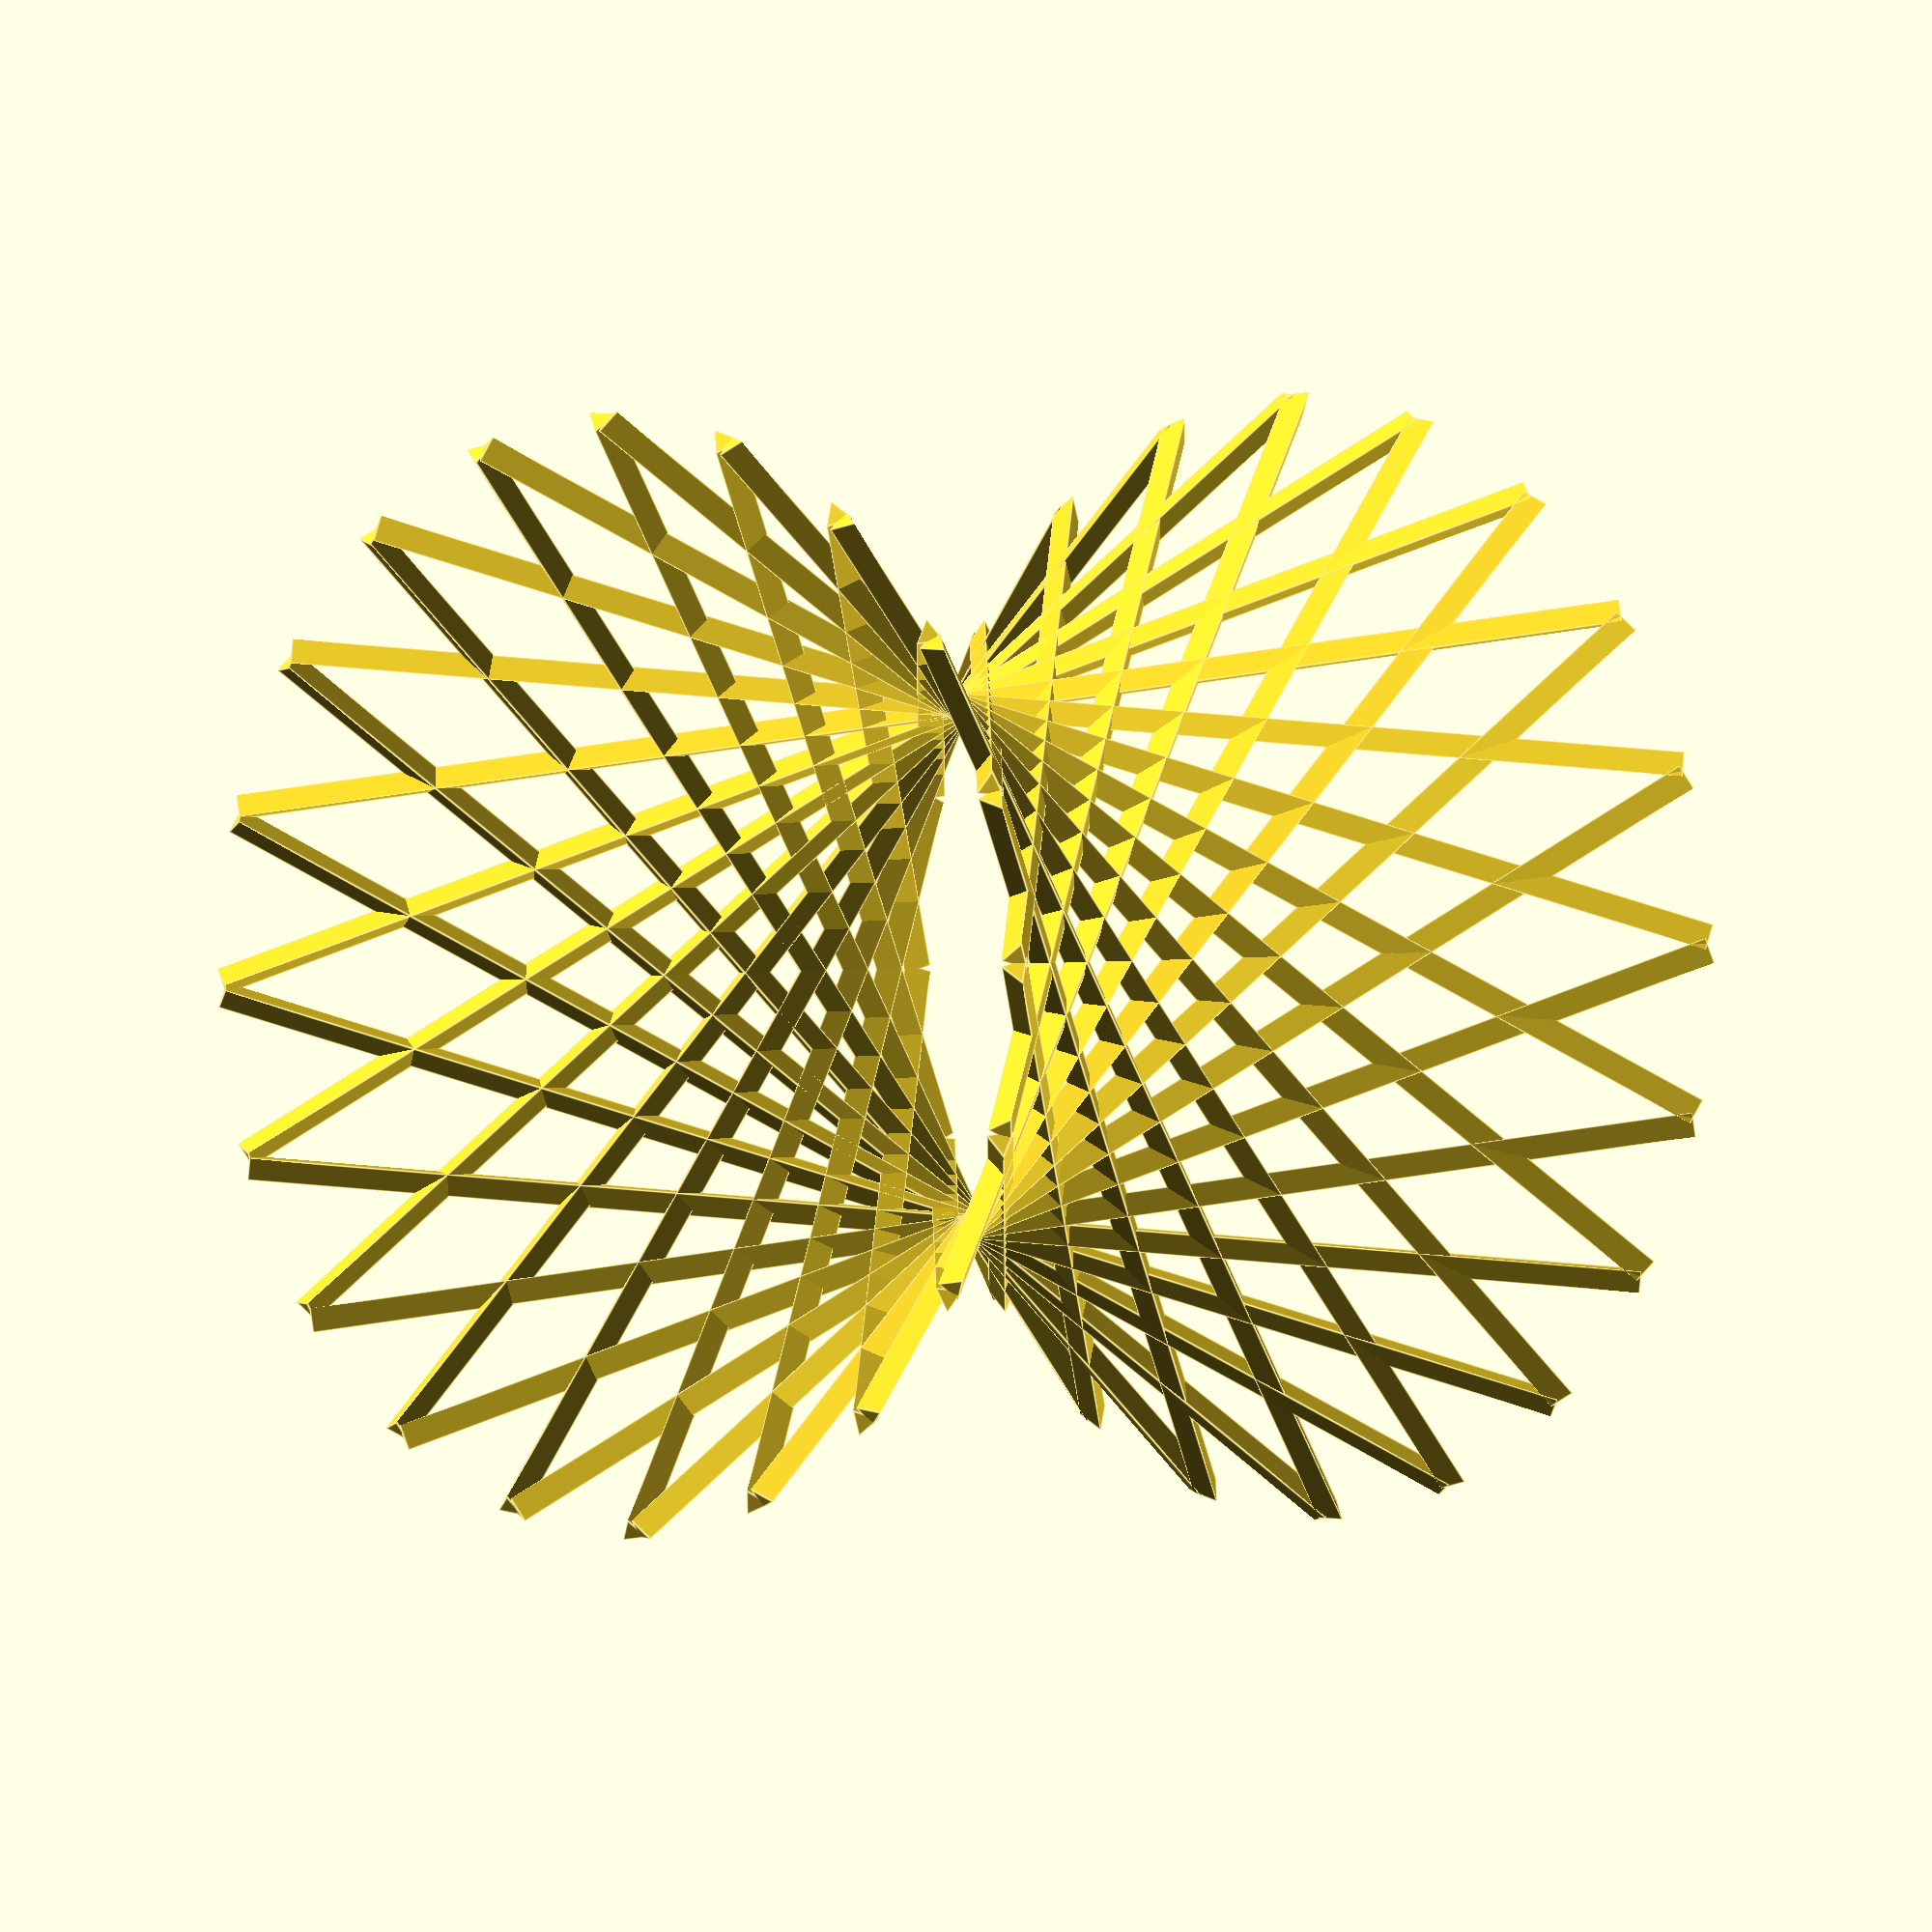
<openscad>


cyl_rad = 3;  //[2:0.1:10]

cyl_hgt = 271;  //[100:1000]

strut_sides=3;  //[3,4,5,6,7,8]

number_of_struts=20;  //[5:100]

angle_of_strut = 45;  //[0:90]

inner_radius = 50; //[10:100]

for(i=[0:1/(number_of_struts):1])
    rotate(i*360,[0,0,1])
    translate([inner_radius,0,0]) 
    rotate(angle_of_strut,[1,0,0])
       cylinder(r=cyl_rad,h=cyl_hgt,center=true,$fn=strut_sides);

for(i=[0:1/(number_of_struts):1])
    rotate(i*360,[0,0,1])
    translate([inner_radius,0,0]) 
    rotate(-angle_of_strut,[1,0,0])
       cylinder(r=cyl_rad,h=cyl_hgt,center=true,$fn=strut_sides);


</openscad>
<views>
elev=358.4 azim=96.6 roll=44.5 proj=o view=edges
</views>
